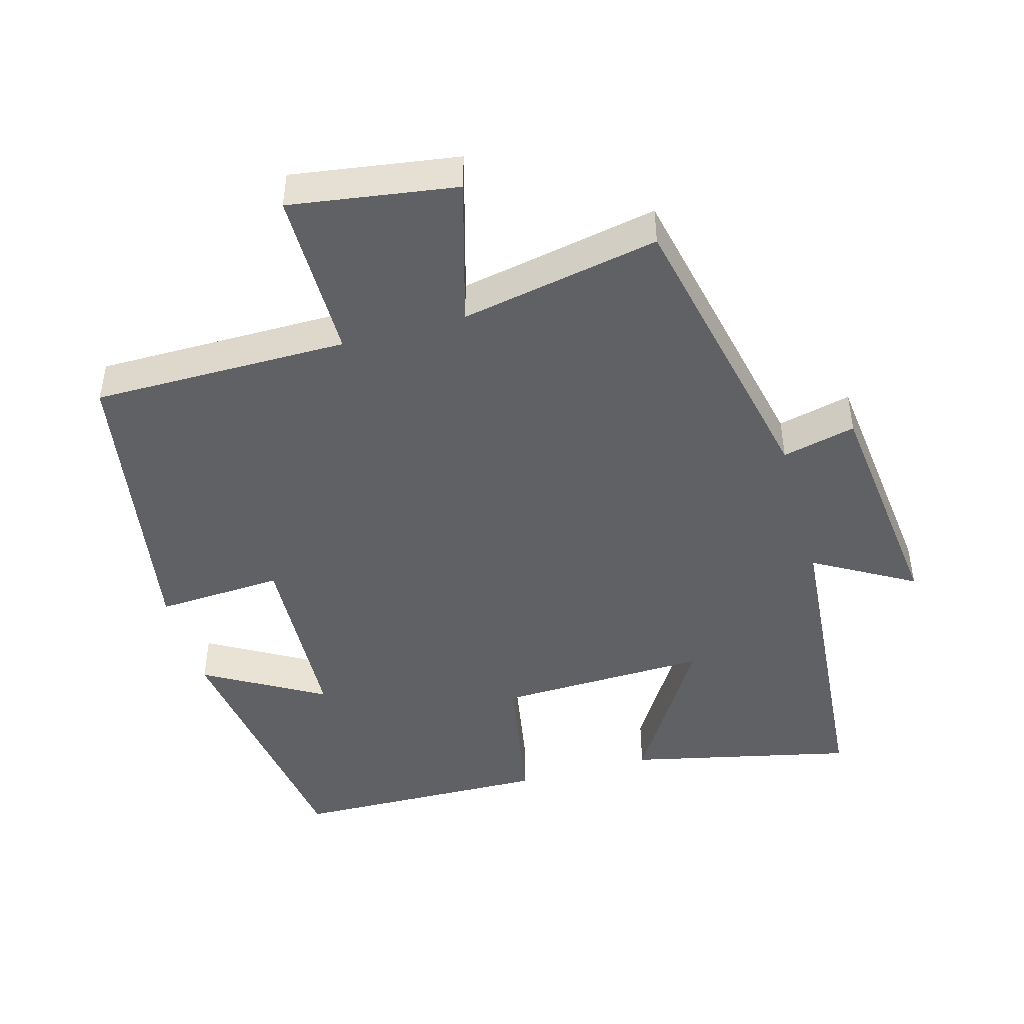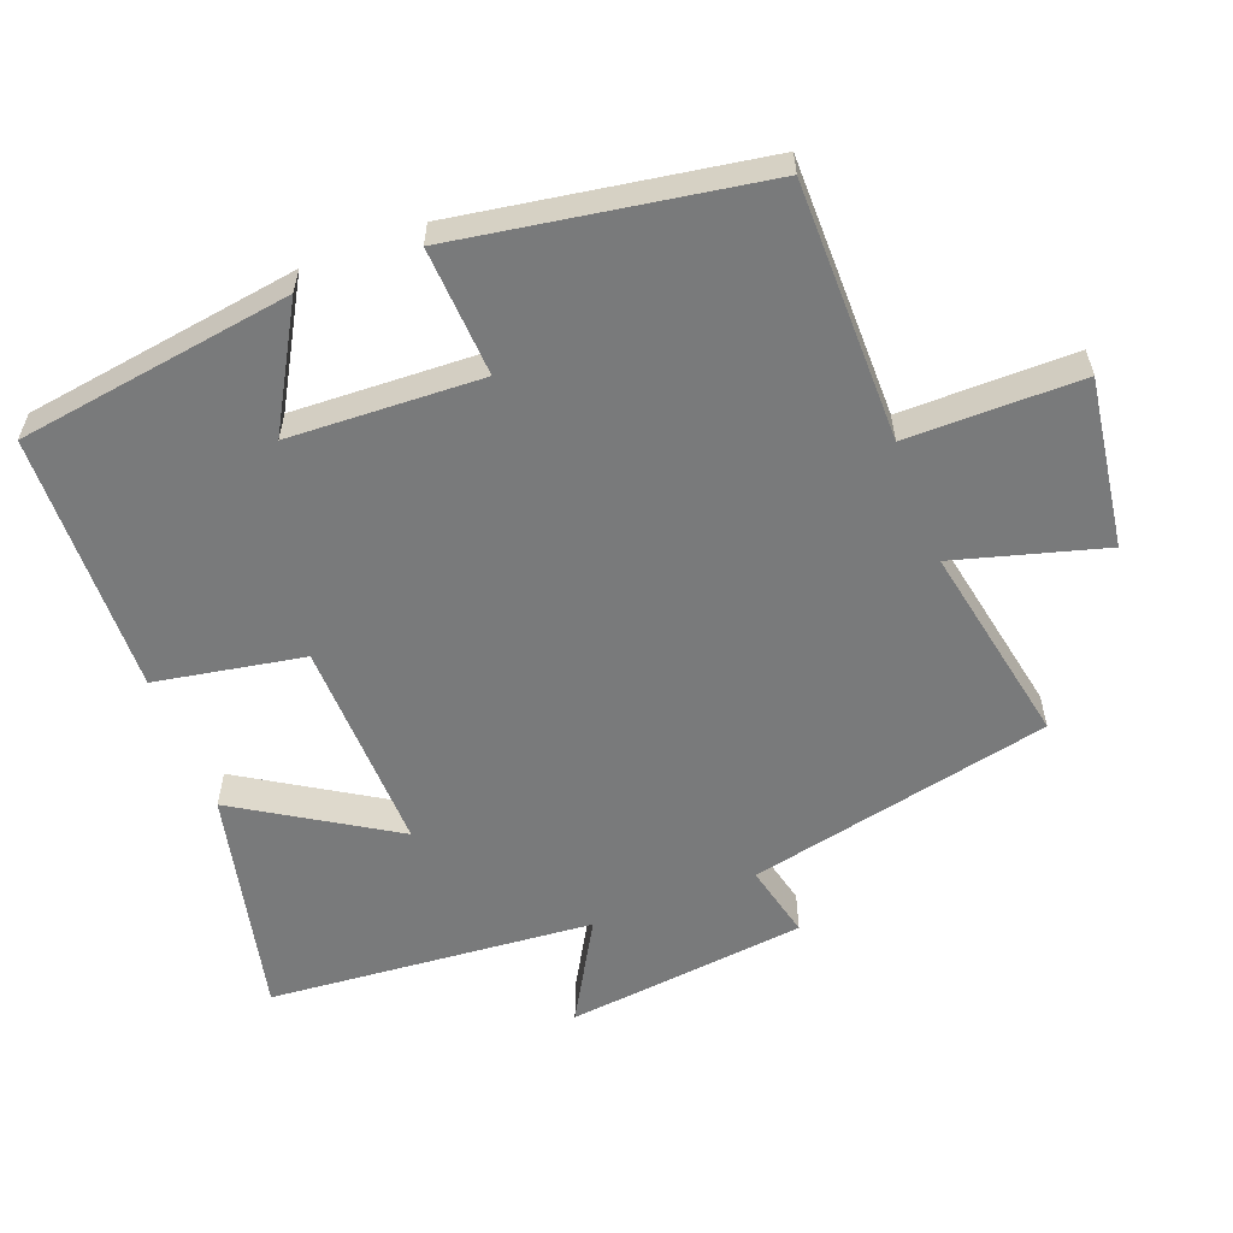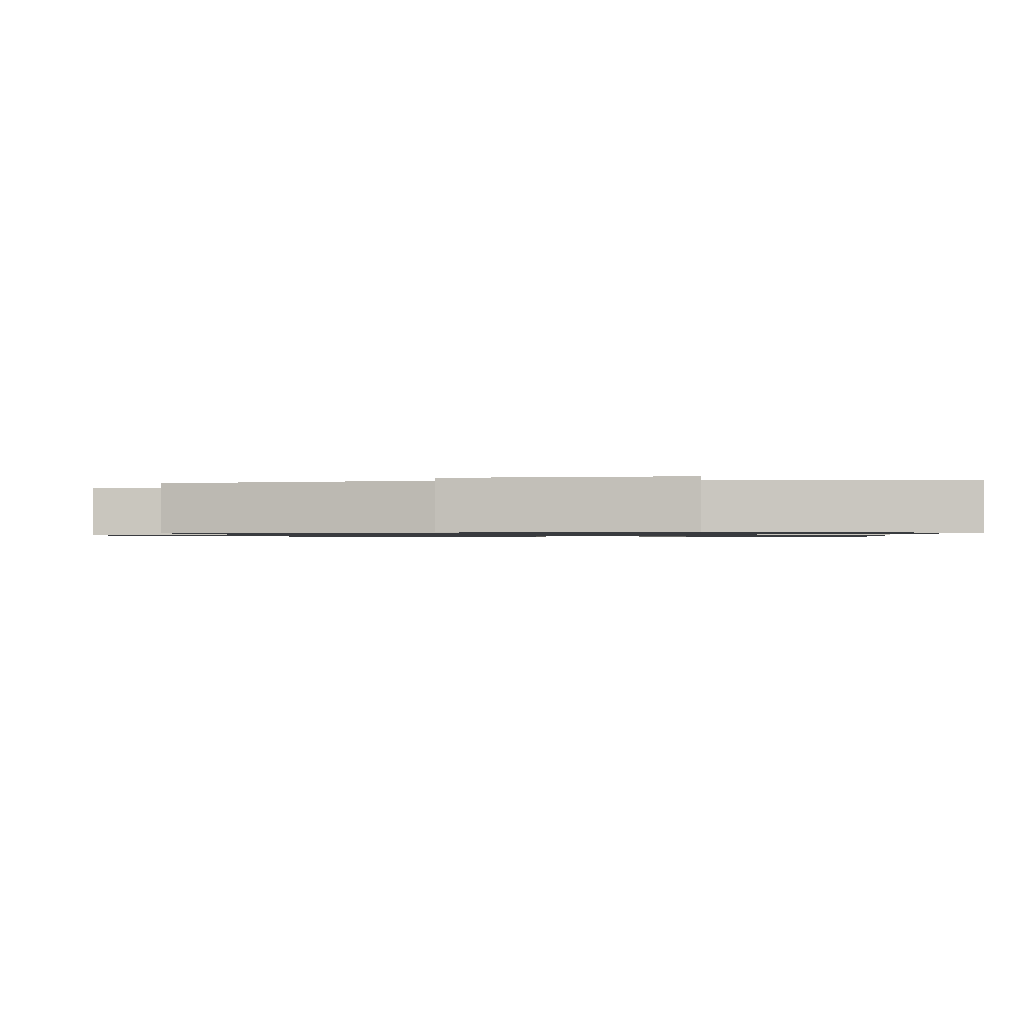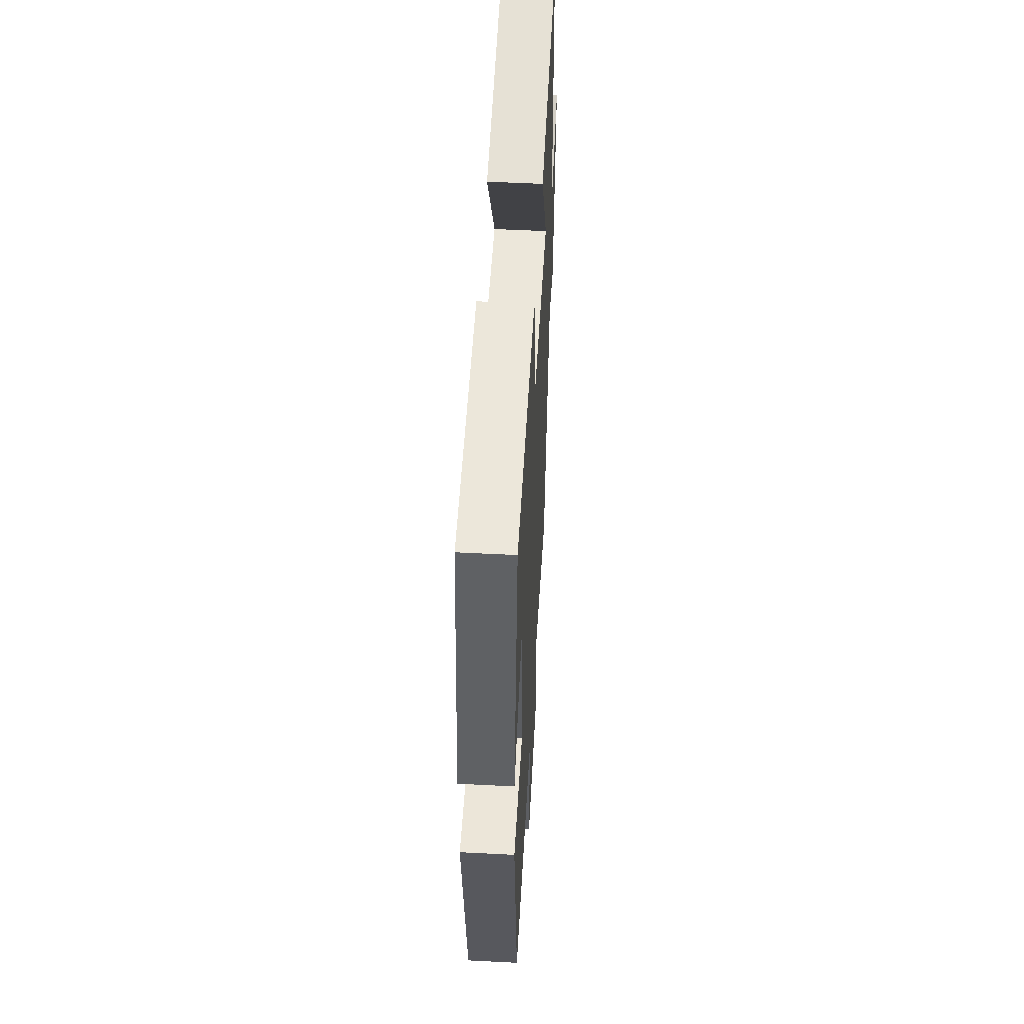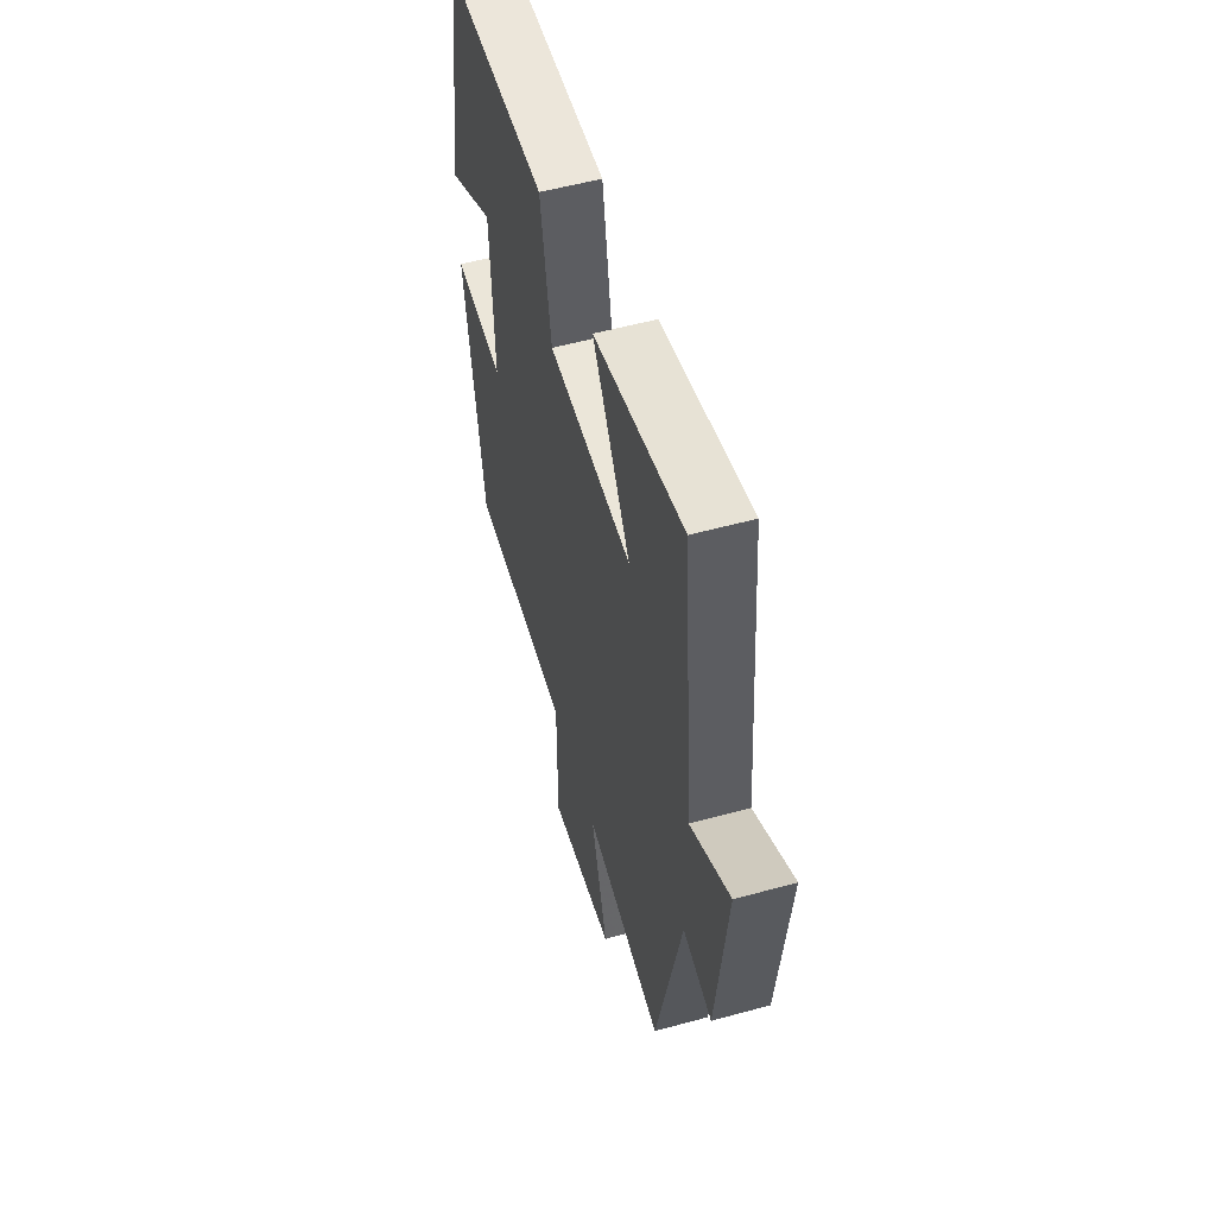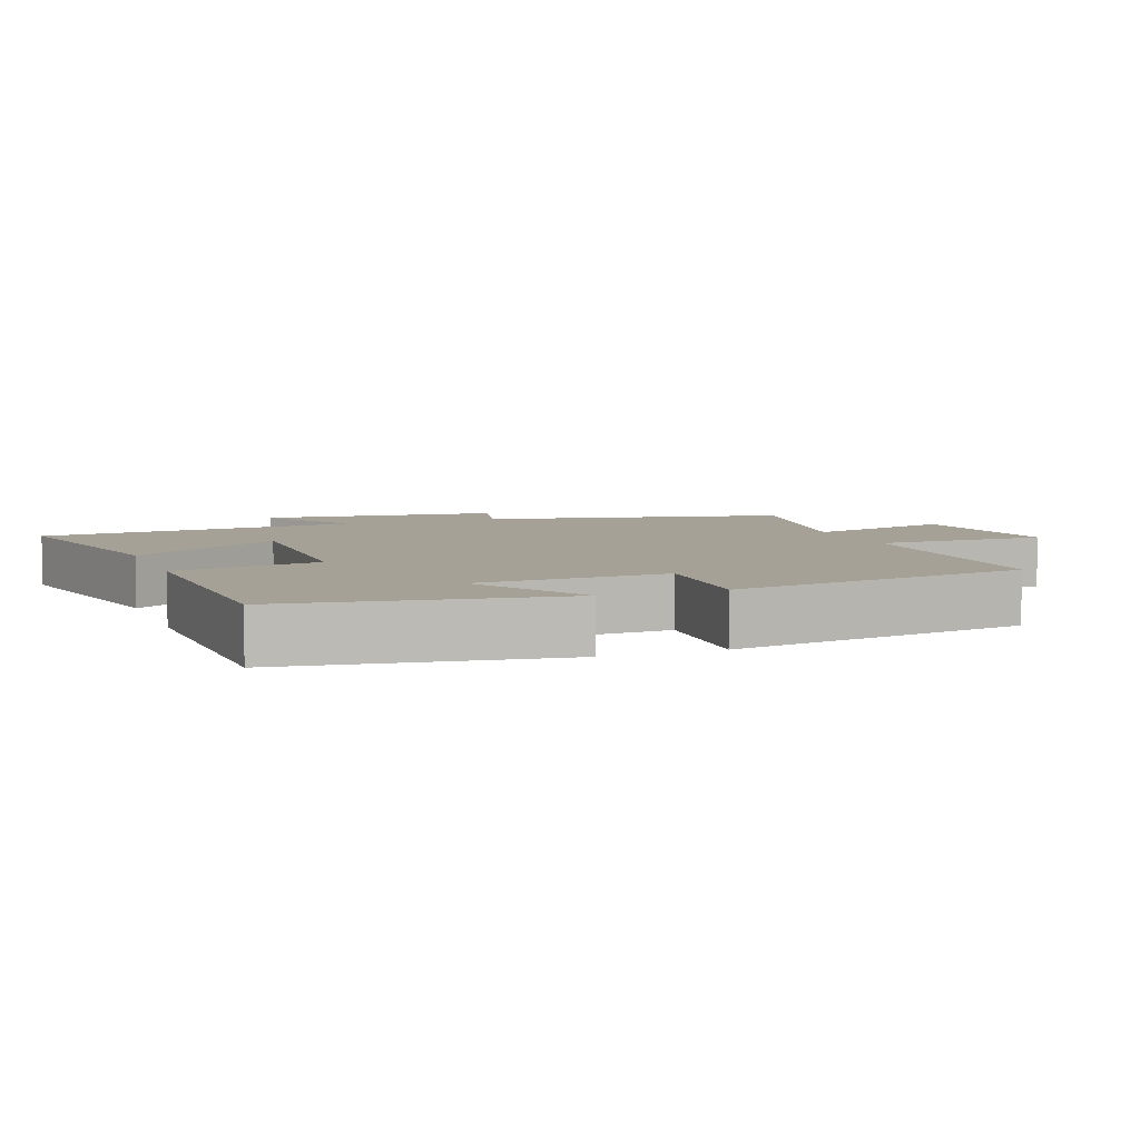
<metadata>
{"format":"obj","ext":"obj","renderer":"f3d","projection":"perspective","resolution":1024,"background":"white","views":[{"elev":-46.2,"azim":-164.3,"up":"+Y"},{"elev":-58.0,"azim":111.0,"up":"+Y"},{"elev":-1.0,"azim":-85.8,"up":"+Y"},{"elev":51.8,"azim":93.2,"up":"+Z"},{"elev":54.8,"azim":-106.2,"up":"+Z"},{"elev":6.1,"azim":69.3,"up":"+Y"}]}
</metadata>
<code>
v -0.407 0.07 -0.555
v -0.5 0.07 -0.123
v -0.606 0.07 -0.148
v -0.644 0.07 0.194
v -0.5 0.07 0.111
v -0.46 0.07 0.573
v -0.136 0.07 0.5
v -0.272 0.07 0.281
v 0.032 0.07 0.289
v 0.07 0.07 0.5
v 0.442 0.07 0.49
v 0.5 0.07 0.098
v 0.329 0.07 0.196
v 0.317 0.07 -0.078
v 0.5 0.07 -0.068
v 0.429 0.07 -0.5
v 0.06 0.07 -0.5
v 0.06 0.07 -0.748
v -0.18 0.07 -0.712
v -0.12 0.07 -0.5
v -0.407 0 -0.555
v -0.5 0 -0.123
v -0.606 0 -0.148
v -0.644 0 0.194
v -0.5 0 0.111
v -0.46 0 0.573
v -0.136 0 0.5
v -0.272 0 0.281
v 0.032 0 0.289
v 0.07 0 0.5
v 0.442 0 0.49
v 0.5 0 0.098
v 0.329 0 0.196
v 0.317 0 -0.078
v 0.5 0 -0.068
v 0.429 0 -0.5
v 0.06 0 -0.5
v 0.06 0 -0.748
v -0.18 0 -0.712
v -0.12 0 -0.5
f 17 18 19 20
f 15 16 17 20
f 14 15 20 1
f 13 14 1 2
f 10 11 12 13
f 9 10 13
f 8 9 13 2
f 5 6 7 8
f 5 8 2 3
f 3 4 5
f 40 39 38 37
f 40 37 36 35
f 21 40 35 34
f 22 21 34 33
f 33 32 31 30
f 33 30 29
f 22 33 29 28
f 28 27 26 25
f 23 22 28 25
f 25 24 23
f 1 21 22 2
f 2 22 23 3
f 3 23 24 4
f 4 24 25 5
f 5 25 26 6
f 6 26 27 7
f 7 27 28 8
f 8 28 29 9
f 9 29 30 10
f 10 30 31 11
f 11 31 32 12
f 12 32 33 13
f 13 33 34 14
f 14 34 35 15
f 15 35 36 16
f 16 36 37 17
f 17 37 38 18
f 18 38 39 19
f 19 39 40 20
f 20 40 21 1

</code>
